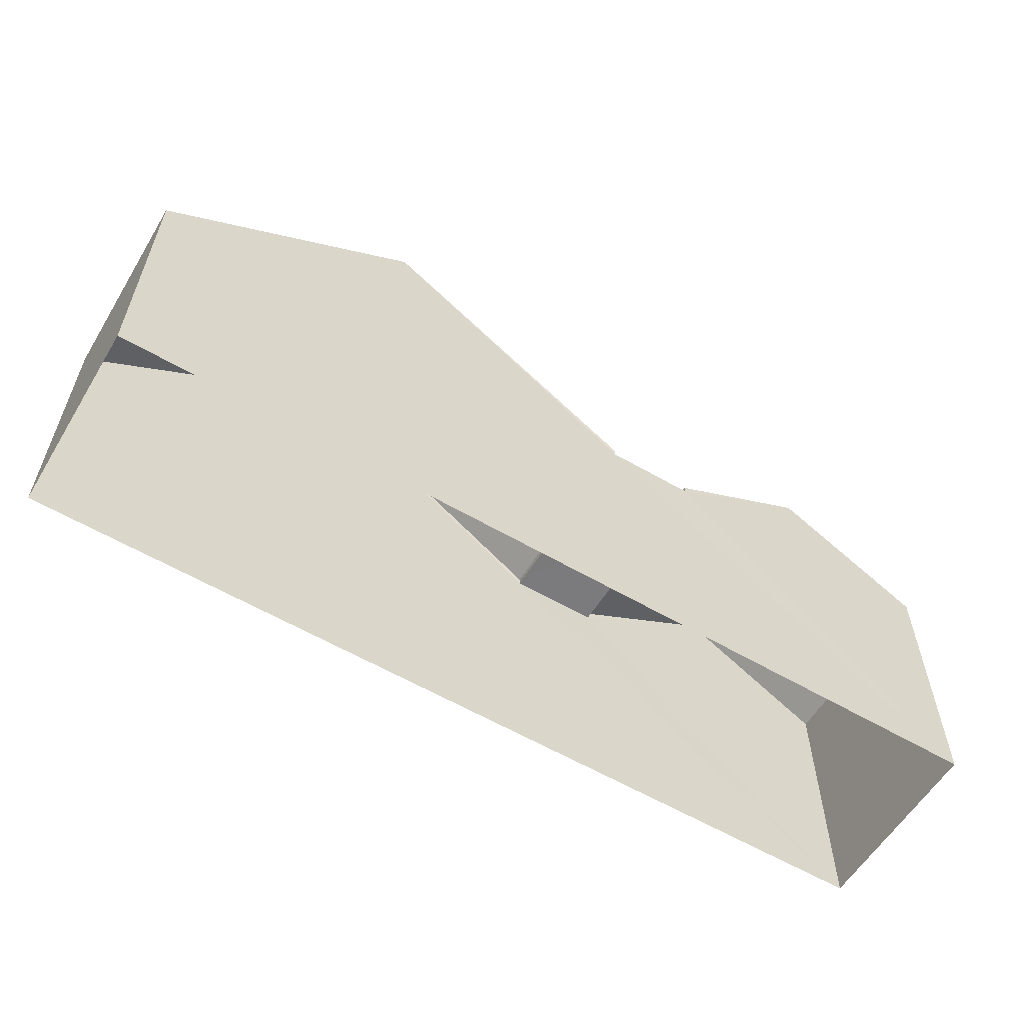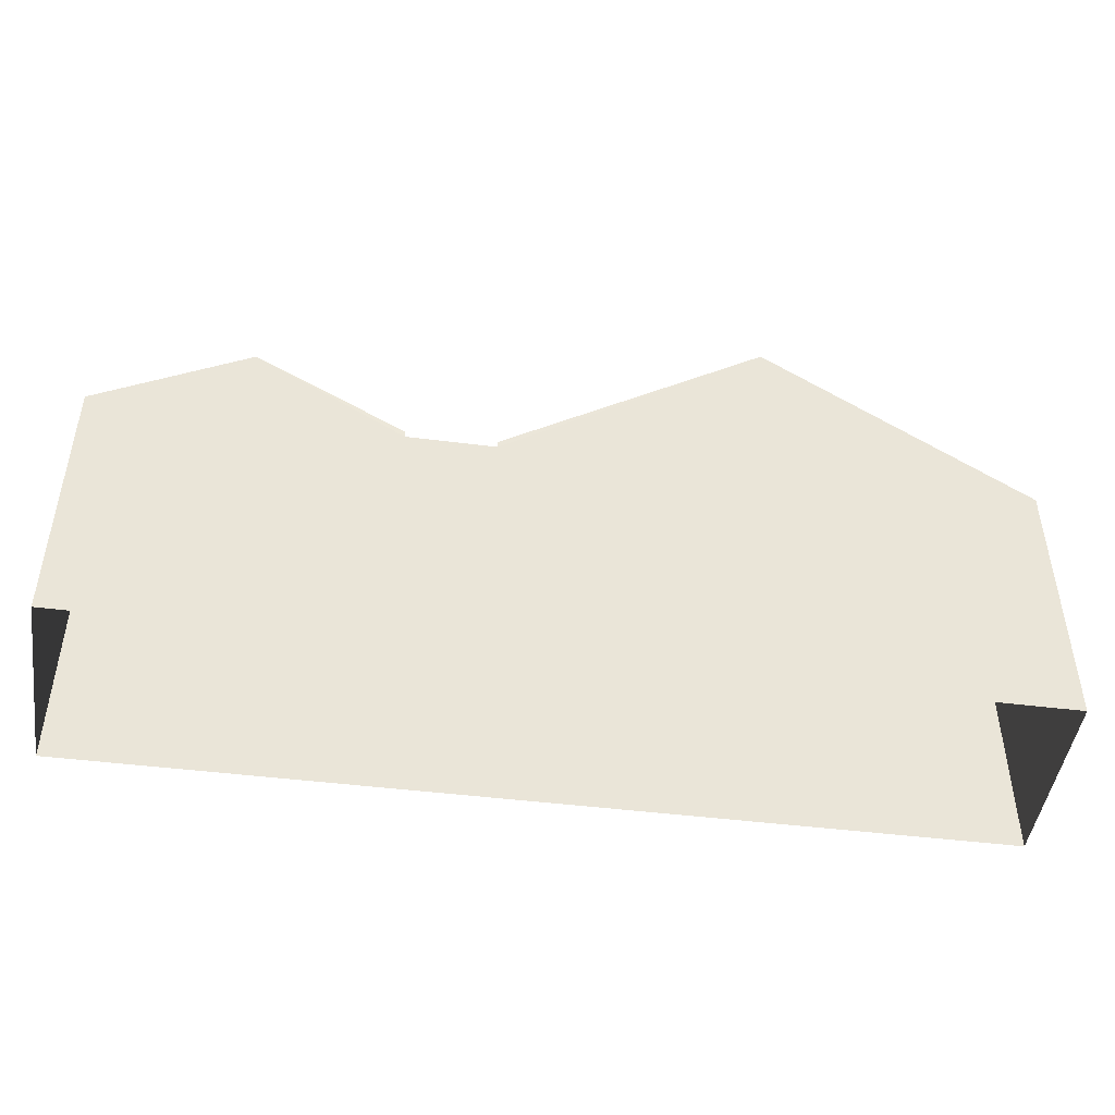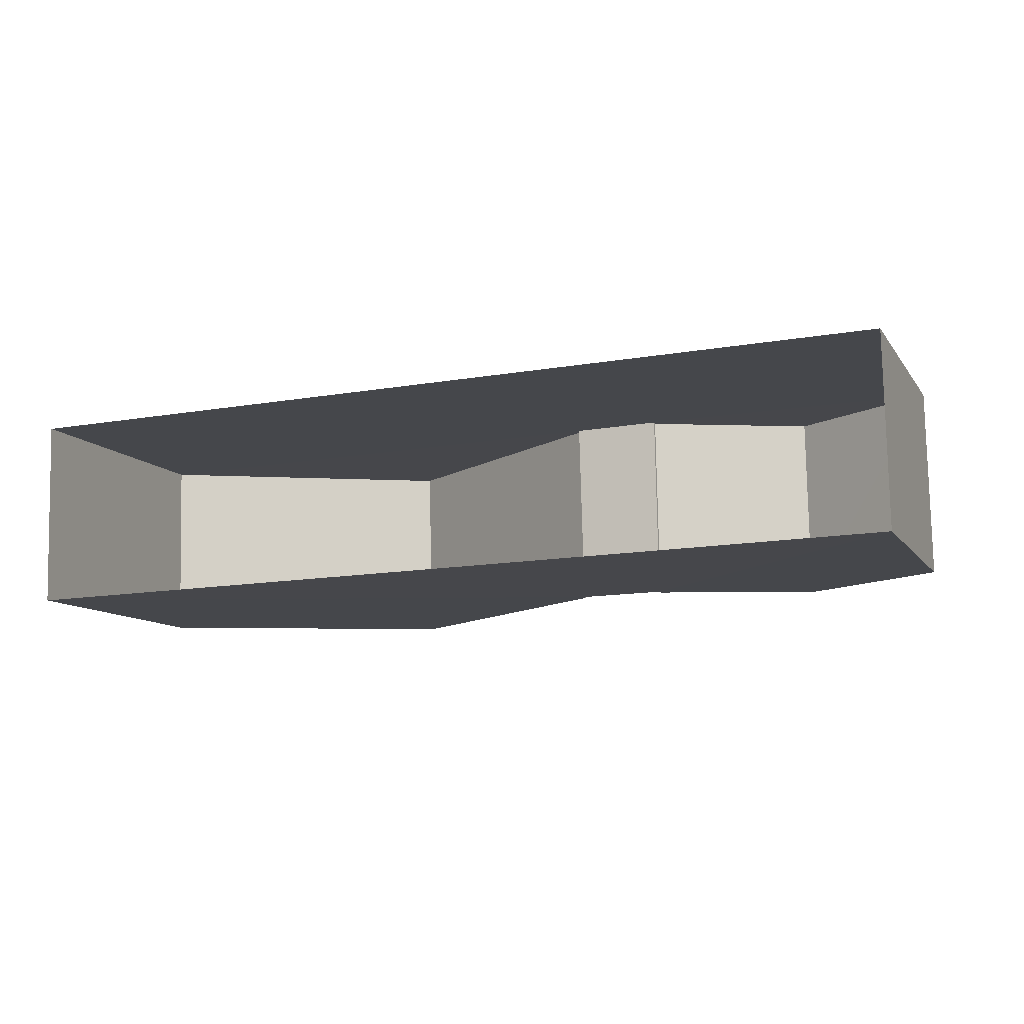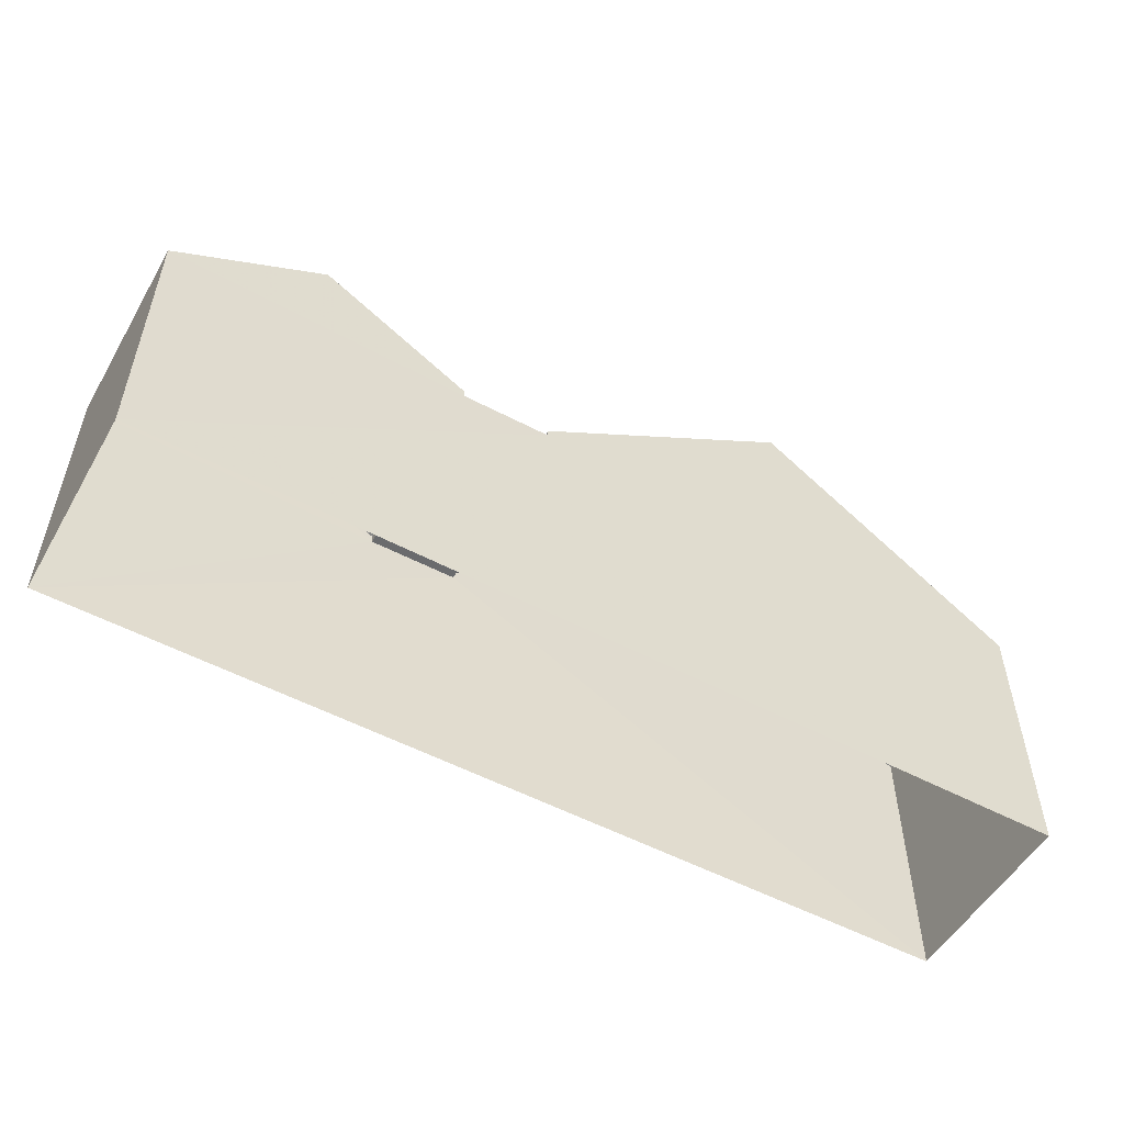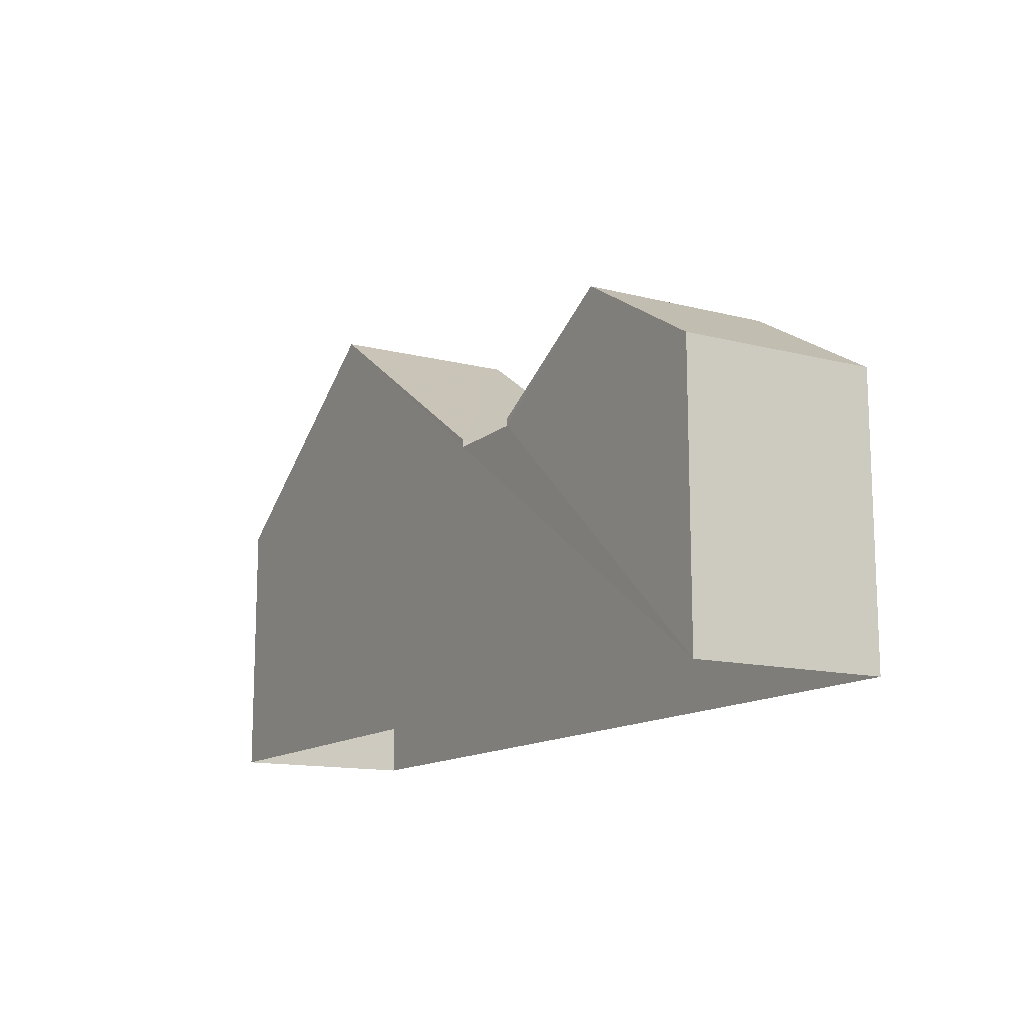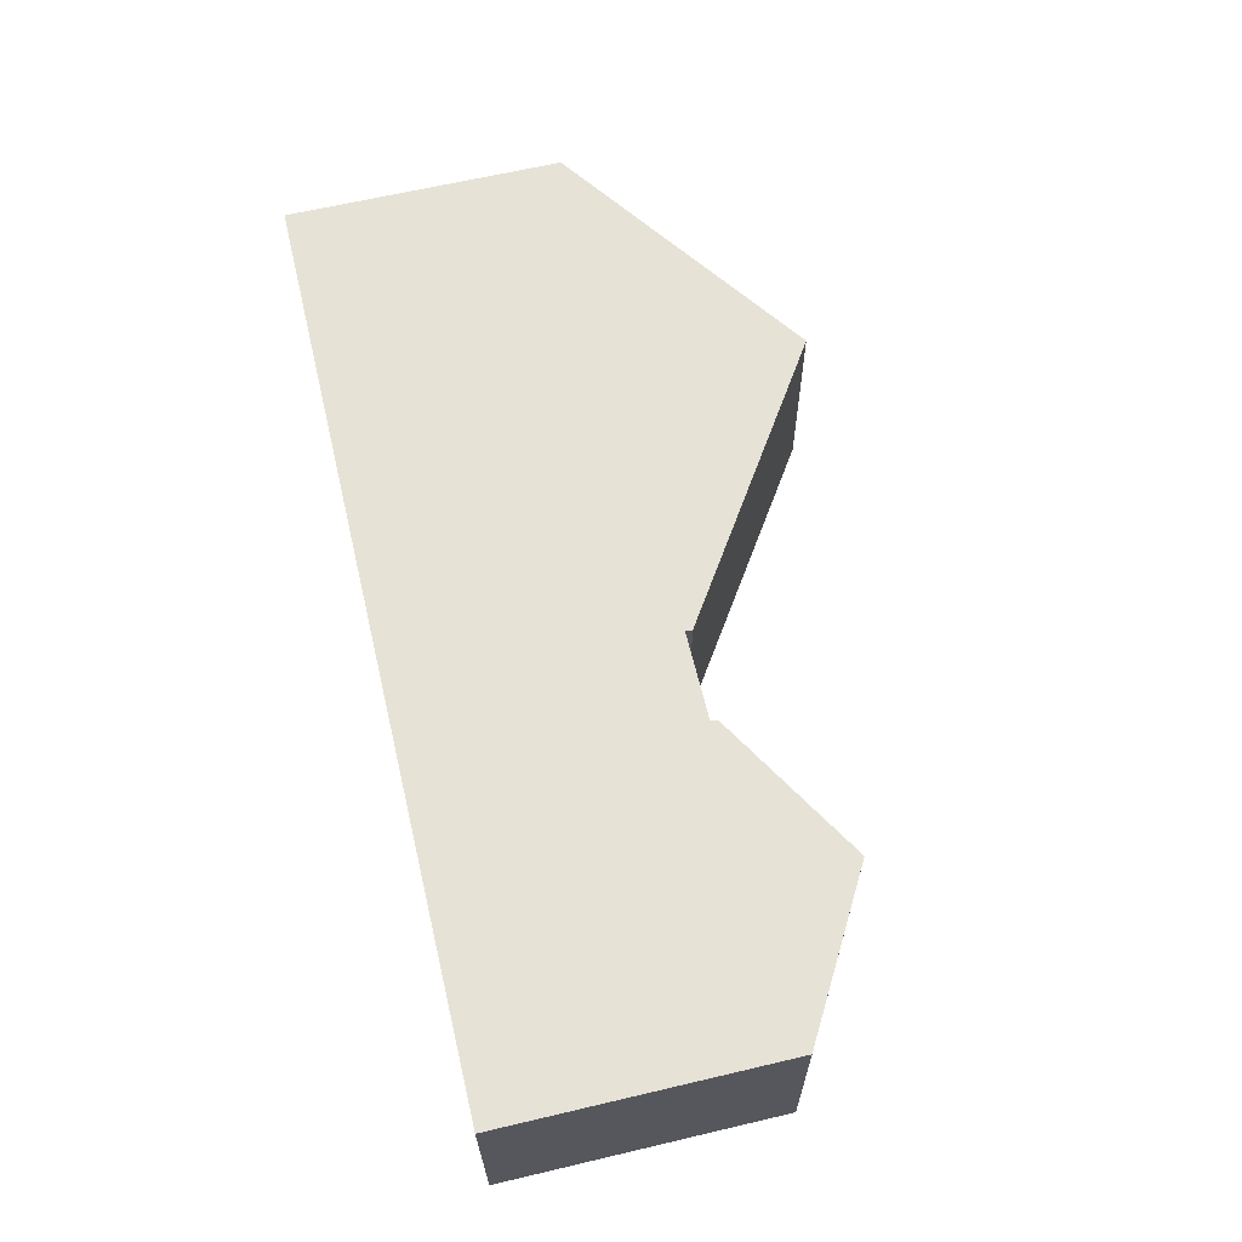
<metadata>
{"format":"obj","ext":"obj","renderer":"f3d","projection":"perspective","resolution":1024,"background":"white","views":[{"elev":-58.3,"azim":147.4,"up":"+Z"},{"elev":-46.1,"azim":-9.5,"up":"+Z"},{"elev":-10.2,"azim":-158.9,"up":"+Y"},{"elev":-53.2,"azim":-31.0,"up":"+Z"},{"elev":-13.4,"azim":-121.4,"up":"+Z"},{"elev":64.6,"azim":-103.4,"up":"+Y"}]}
</metadata>
<code>
v -3.73e+05 -1.04e+05 28.99
v -3.73e+05 -1.04e+05 28.99
v -3.73e+05 -1.04e+05 28.99
v -3.73e+05 -1.04e+05 28.99
v -3.73e+05 -1.04e+05 34.99
v -3.73e+05 -1.04e+05 34.99
v -3.73e+05 -1.04e+05 38.87
v -3.73e+05 -1.04e+05 38.87
v -3.73e+05 -1.04e+05 34.99
v -3.73e+05 -1.04e+05 34.99
v -3.73e+05 -1.04e+05 36.9
v -3.73e+05 -1.04e+05 36.9
v -3.73e+05 -1.04e+05 34.99
v -3.73e+05 -1.04e+05 34.99
v -3.73e+05 -1.04e+05 34.99
v -3.73e+05 -1.04e+05 34.99
v -3.73e+05 -1.04e+05 34.83
v -3.73e+05 -1.04e+05 34.83
v -3.73e+05 -1.04e+05 34.83
v -3.73e+05 -1.04e+05 34.83
f 1 2 3
f 4 1 3
f 5 6 7
f 8 5 7
f 9 10 11
f 12 9 11
f 13 14 12
f 11 13 12
f 15 16 8
f 7 15 8
f 17 18 19
f 17 20 18
f 17 10 9
f 20 17 9
f 7 6 19
f 6 2 19
f 15 7 19
f 13 11 17
f 19 2 1
f 11 10 17
f 13 17 1
f 17 19 1
f 18 16 15
f 19 18 15
f 12 14 20
f 18 8 16
f 18 5 8
f 14 4 20
f 12 20 9
f 3 5 18
f 4 3 18
f 18 20 4
f 6 3 2
f 6 5 3
f 13 1 4
f 14 13 4

</code>
